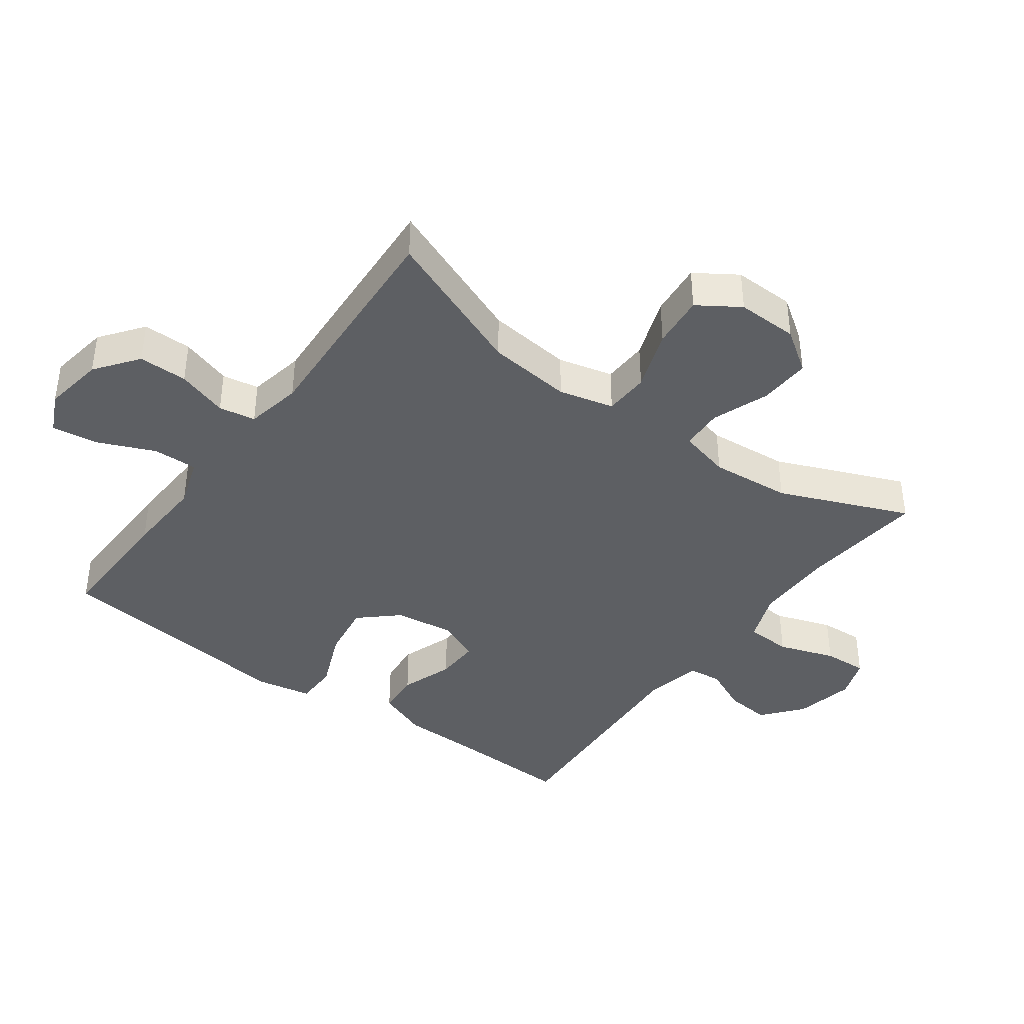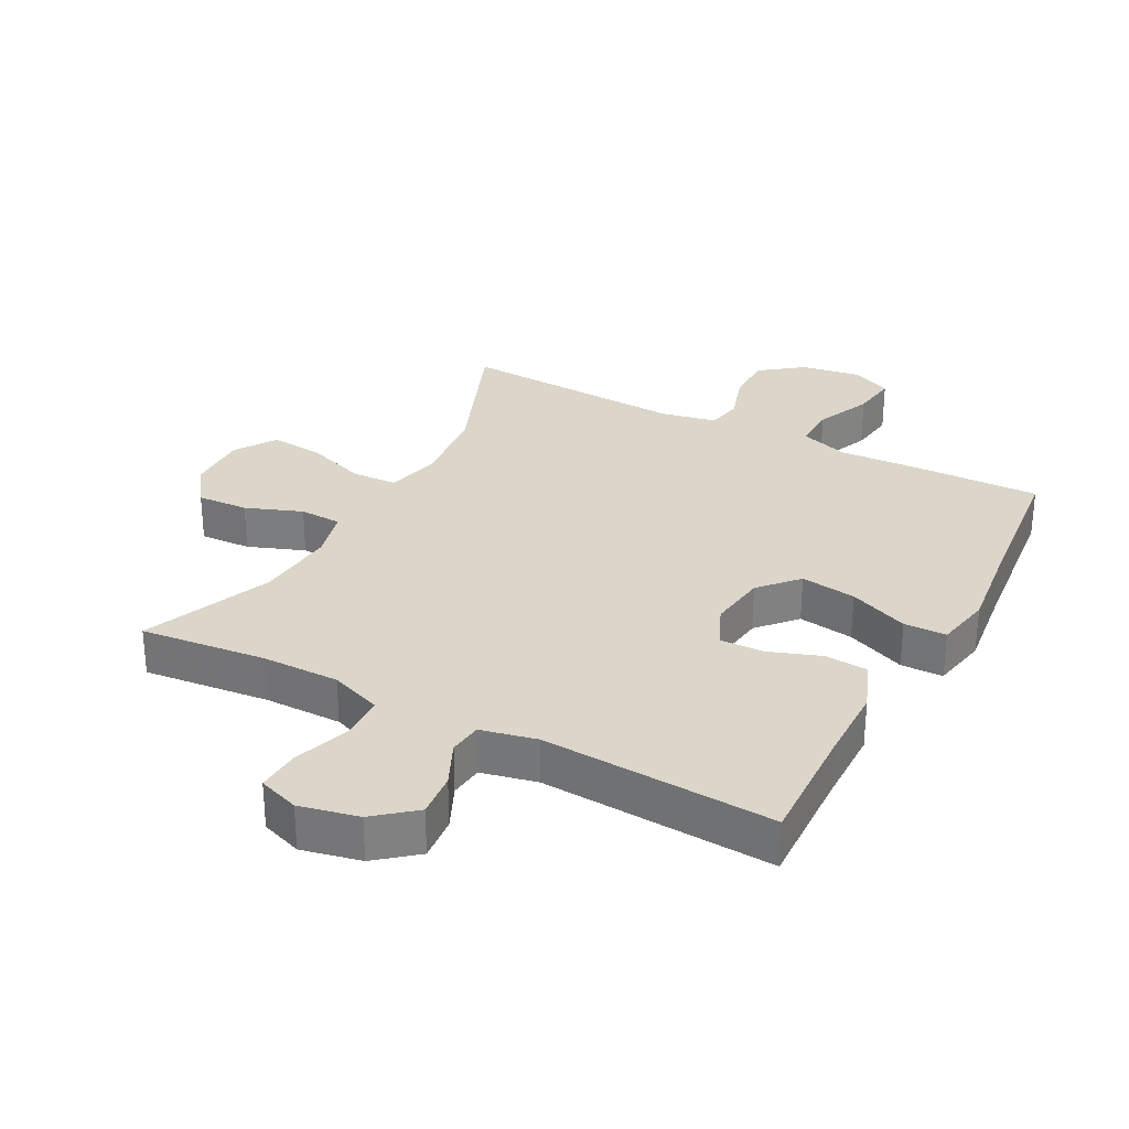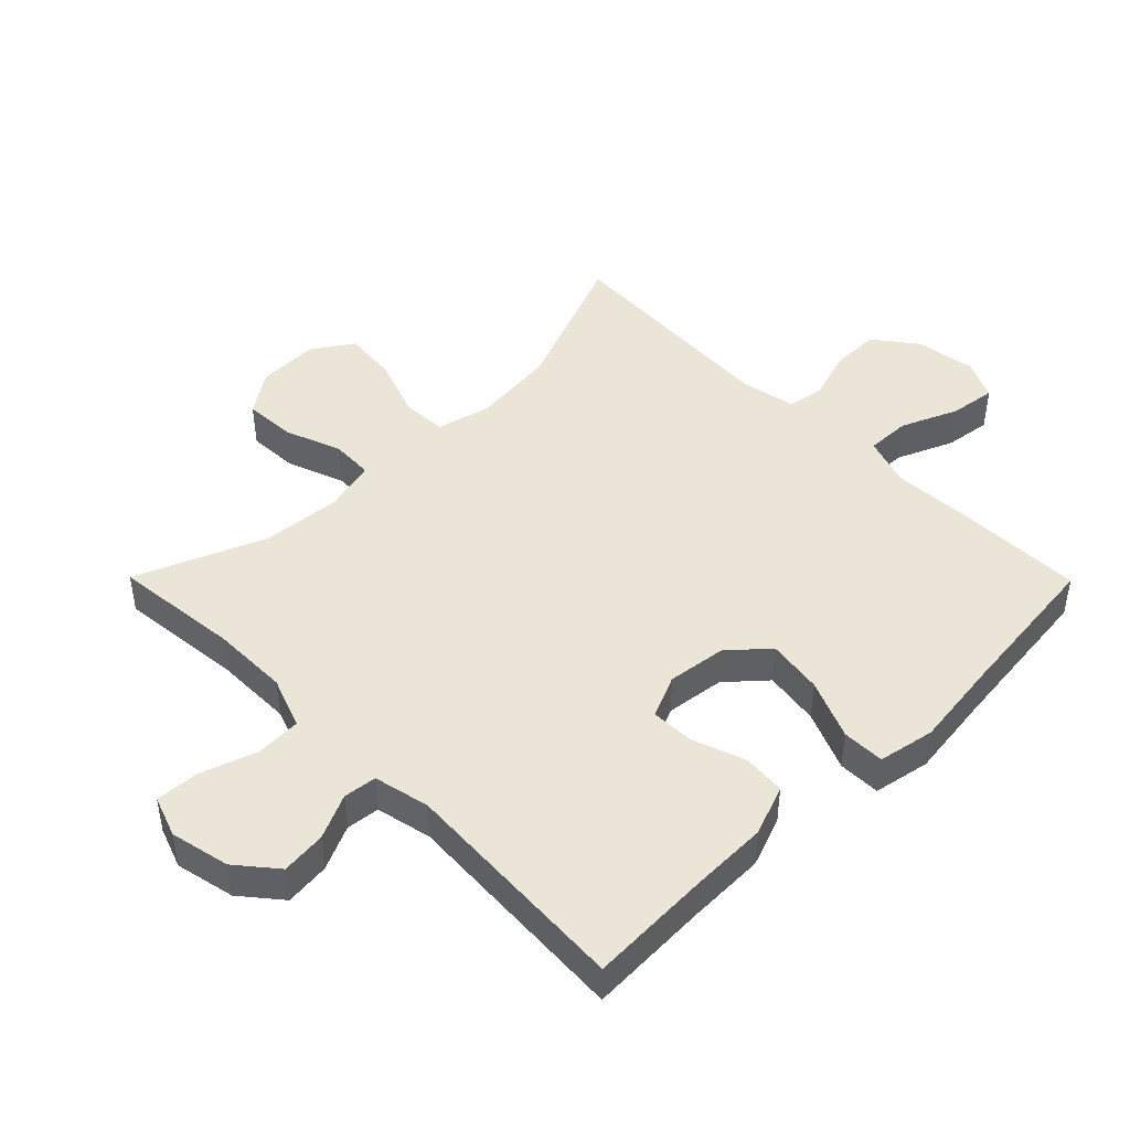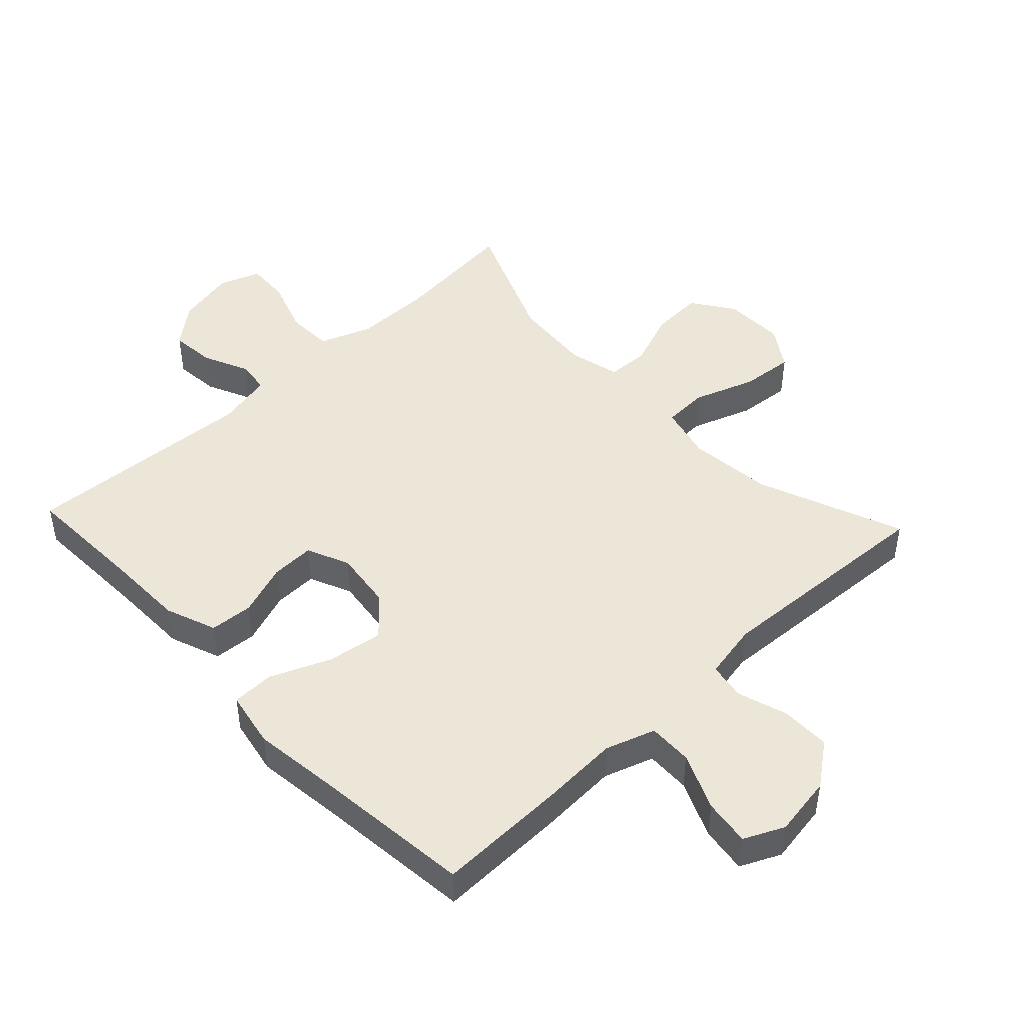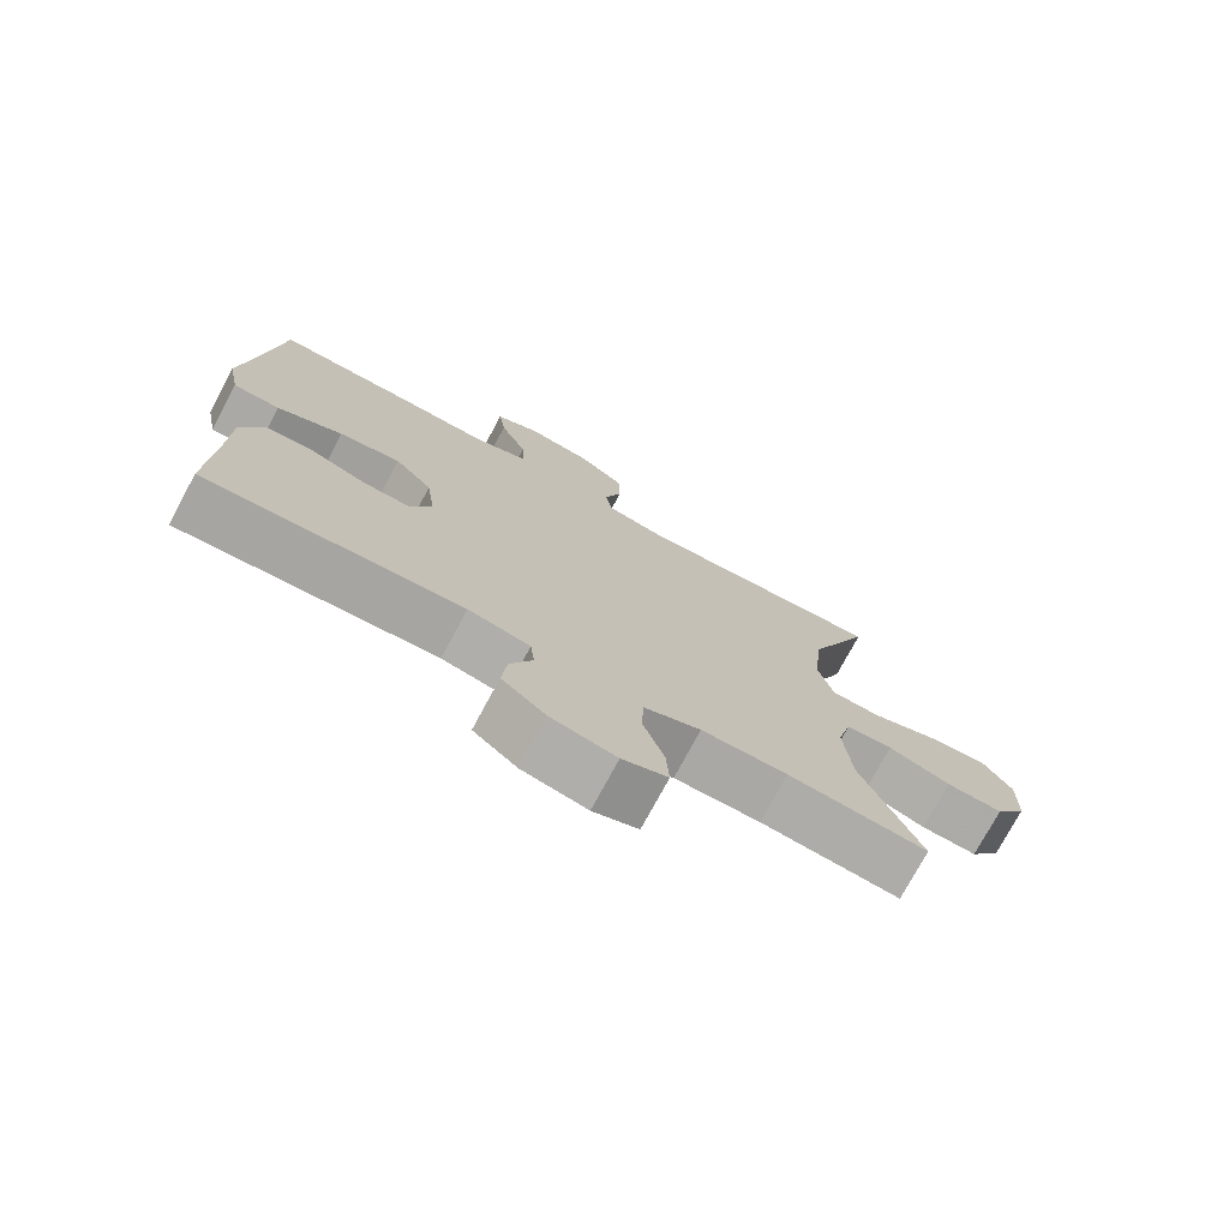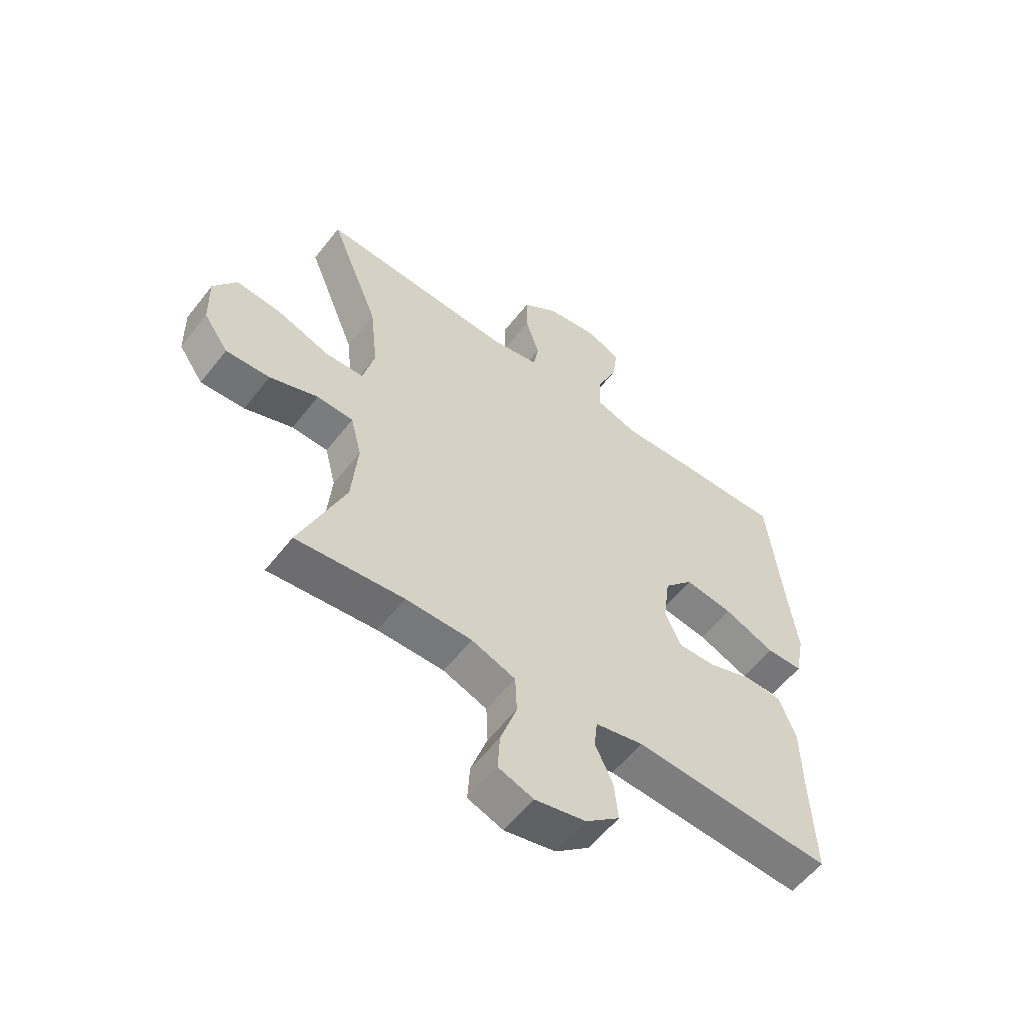
<metadata>
{"format":"obj","ext":"obj","renderer":"f3d","projection":"perspective","resolution":1024,"background":"white","views":[{"elev":-40.2,"azim":53.8,"up":"+Y"},{"elev":29.9,"azim":-152.1,"up":"+Y"},{"elev":45.8,"azim":-134.7,"up":"+Y"},{"elev":46.4,"azim":-43.3,"up":"+Y"},{"elev":-75.2,"azim":-28.2,"up":"+Z"},{"elev":-57.3,"azim":142.5,"up":"+Z"}]}
</metadata>
<code>
v -0.5 0.07 -0.5
v -0.493 0.07 -0.31
v -0.491 0.07 -0.188
v -0.461 0.07 -0.109
v -0.394 0.07 -0.104
v -0.312 0.07 -0.133
v -0.244 0.07 -0.135
v -0.215 0.07 -0.069
v -0.227 0.07 0.023
v -0.28 0.07 0.082
v -0.367 0.07 0.069
v -0.46 0.07 0.03
v -0.526 0.07 0.031
v -0.543 0.07 0.119
v -0.526 0.07 0.257
v -0.5 0.07 0.5
v -0.299 0.07 0.496
v -0.176 0.07 0.49
v -0.099 0.07 0.516
v -0.101 0.07 0.585
v -0.139 0.07 0.673
v -0.149 0.07 0.745
v -0.087 0.07 0.774
v 0.007 0.07 0.759
v 0.073 0.07 0.709
v 0.073 0.07 0.633
v 0.048 0.07 0.554
v 0.058 0.07 0.497
v 0.145 0.07 0.48
v 0.5 0.07 0.5
v 0.41 0.07 0.273
v 0.396 0.07 0.142
v 0.417 0.07 0.057
v 0.487 0.07 0.054
v 0.582 0.07 0.088
v 0.665 0.07 0.096
v 0.707 0.07 0.032
v 0.705 0.07 -0.063
v 0.66 0.07 -0.128
v 0.58 0.07 -0.124
v 0.492 0.07 -0.091
v 0.426 0.07 -0.094
v 0.406 0.07 -0.174
v 0.417 0.07 -0.299
v 0.5 0.07 -0.5
v 0.304 0.07 -0.48
v 0.183 0.07 -0.48
v 0.103 0.07 -0.51
v 0.1 0.07 -0.581
v 0.13 0.07 -0.669
v 0.134 0.07 -0.737
v 0.07 0.07 -0.76
v -0.022 0.07 -0.74
v -0.084 0.07 -0.689
v -0.077 0.07 -0.619
v -0.045 0.07 -0.549
v -0.051 0.07 -0.497
v -0.138 0.07 -0.478
v -0.5 0 -0.5
v -0.493 0 -0.31
v -0.491 0 -0.188
v -0.461 0 -0.109
v -0.394 0 -0.104
v -0.312 0 -0.133
v -0.244 0 -0.135
v -0.215 0 -0.069
v -0.227 0 0.023
v -0.28 0 0.082
v -0.367 0 0.069
v -0.46 0 0.03
v -0.526 0 0.031
v -0.543 0 0.119
v -0.526 0 0.257
v -0.5 0 0.5
v -0.299 0 0.496
v -0.176 0 0.49
v -0.099 0 0.516
v -0.101 0 0.585
v -0.139 0 0.673
v -0.149 0 0.745
v -0.087 0 0.774
v 0.007 0 0.759
v 0.073 0 0.709
v 0.073 0 0.633
v 0.048 0 0.554
v 0.058 0 0.497
v 0.145 0 0.48
v 0.5 0 0.5
v 0.41 0 0.273
v 0.396 0 0.142
v 0.417 0 0.057
v 0.487 0 0.054
v 0.582 0 0.088
v 0.665 0 0.096
v 0.707 0 0.032
v 0.705 0 -0.063
v 0.66 0 -0.128
v 0.58 0 -0.124
v 0.492 0 -0.091
v 0.426 0 -0.094
v 0.406 0 -0.174
v 0.417 0 -0.299
v 0.5 0 -0.5
v 0.304 0 -0.48
v 0.183 0 -0.48
v 0.103 0 -0.51
v 0.1 0 -0.581
v 0.13 0 -0.669
v 0.134 0 -0.737
v 0.07 0 -0.76
v -0.022 0 -0.74
v -0.084 0 -0.689
v -0.077 0 -0.619
v -0.045 0 -0.549
v -0.051 0 -0.497
v -0.138 0 -0.478
f 54 55 56
f 53 54 56
f 52 53 56
f 51 52 56
f 50 51 56
f 49 50 56
f 48 49 56 57
f 47 48 57 58
f 44 45 46
f 46 47 58
f 44 46 58
f 43 44 58
f 39 40 41
f 38 39 41
f 37 38 41
f 36 37 41
f 35 36 41
f 34 35 41
f 33 34 41 42
f 58 1 2
f 43 58 2
f 42 43 2
f 33 42 2
f 32 33 2
f 25 26 27
f 24 25 27
f 23 24 27
f 22 23 27
f 21 22 27
f 20 21 27
f 19 20 27 28
f 18 19 28 29
f 15 16 17 18
f 15 18 29
f 14 15 29
f 13 14 29
f 12 13 29
f 11 12 29
f 4 5 6
f 3 4 6
f 2 3 6
f 2 6 7
f 31 32 2 7
f 29 30 31
f 11 29 31
f 10 11 31
f 9 10 31
f 8 9 31
f 7 8 31
f 114 113 112
f 114 112 111
f 114 111 110
f 114 110 109
f 114 109 108
f 114 108 107
f 115 114 107 106
f 116 115 106 105
f 104 103 102
f 116 105 104
f 116 104 102
f 116 102 101
f 99 98 97
f 99 97 96
f 99 96 95
f 99 95 94
f 99 94 93
f 99 93 92
f 100 99 92 91
f 60 59 116
f 60 116 101
f 60 101 100
f 60 100 91
f 60 91 90
f 85 84 83
f 85 83 82
f 85 82 81
f 85 81 80
f 85 80 79
f 85 79 78
f 86 85 78 77
f 87 86 77 76
f 76 75 74 73
f 87 76 73
f 87 73 72
f 87 72 71
f 87 71 70
f 87 70 69
f 64 63 62
f 64 62 61
f 64 61 60
f 65 64 60
f 65 60 90 89
f 89 88 87
f 89 87 69
f 89 69 68
f 89 68 67
f 89 67 66
f 89 66 65
f 1 59 60 2
f 2 60 61 3
f 3 61 62 4
f 4 62 63 5
f 5 63 64 6
f 6 64 65 7
f 7 65 66 8
f 8 66 67 9
f 9 67 68 10
f 10 68 69 11
f 11 69 70 12
f 12 70 71 13
f 13 71 72 14
f 14 72 73 15
f 15 73 74 16
f 16 74 75 17
f 17 75 76 18
f 18 76 77 19
f 19 77 78 20
f 20 78 79 21
f 21 79 80 22
f 22 80 81 23
f 23 81 82 24
f 24 82 83 25
f 25 83 84 26
f 26 84 85 27
f 27 85 86 28
f 28 86 87 29
f 29 87 88 30
f 30 88 89 31
f 31 89 90 32
f 32 90 91 33
f 33 91 92 34
f 34 92 93 35
f 35 93 94 36
f 36 94 95 37
f 37 95 96 38
f 38 96 97 39
f 39 97 98 40
f 40 98 99 41
f 41 99 100 42
f 42 100 101 43
f 43 101 102 44
f 44 102 103 45
f 45 103 104 46
f 46 104 105 47
f 47 105 106 48
f 48 106 107 49
f 49 107 108 50
f 50 108 109 51
f 51 109 110 52
f 52 110 111 53
f 53 111 112 54
f 54 112 113 55
f 55 113 114 56
f 56 114 115 57
f 57 115 116 58
f 58 116 59 1

</code>
